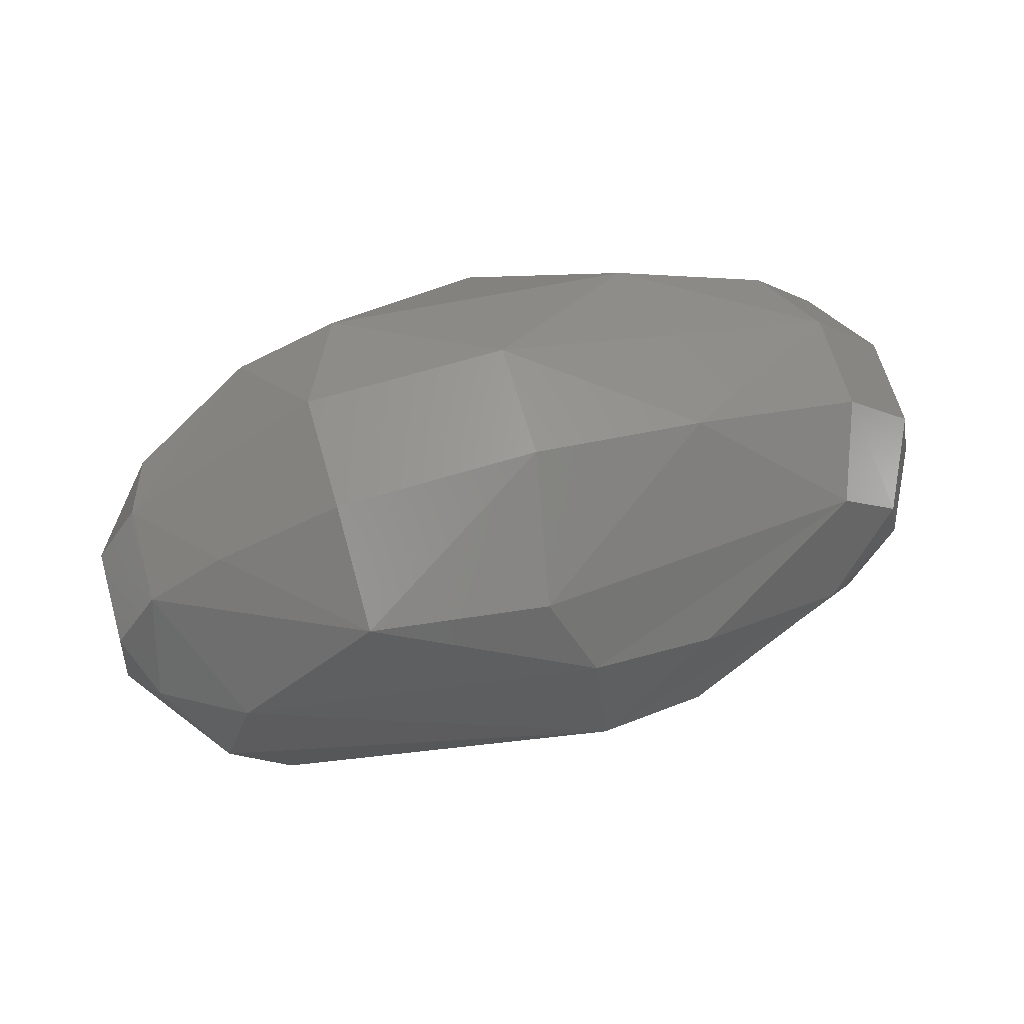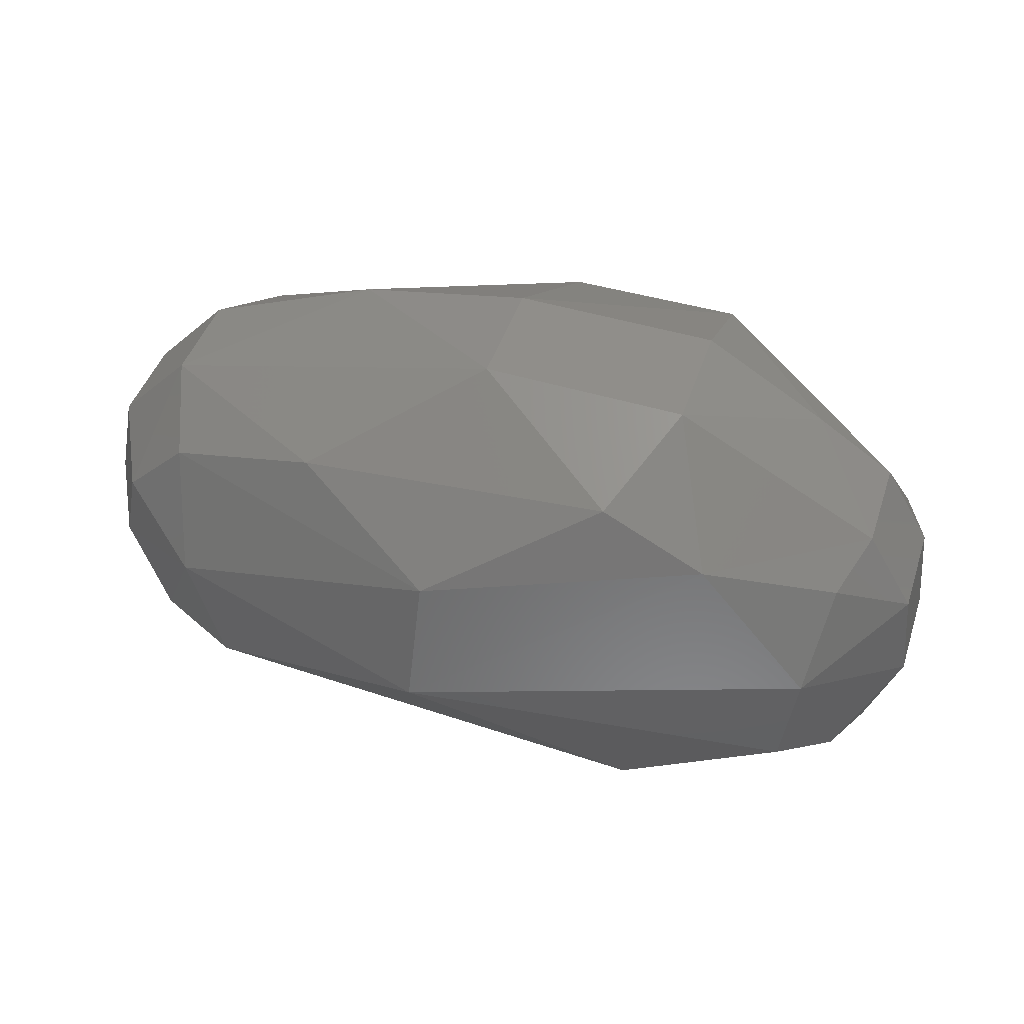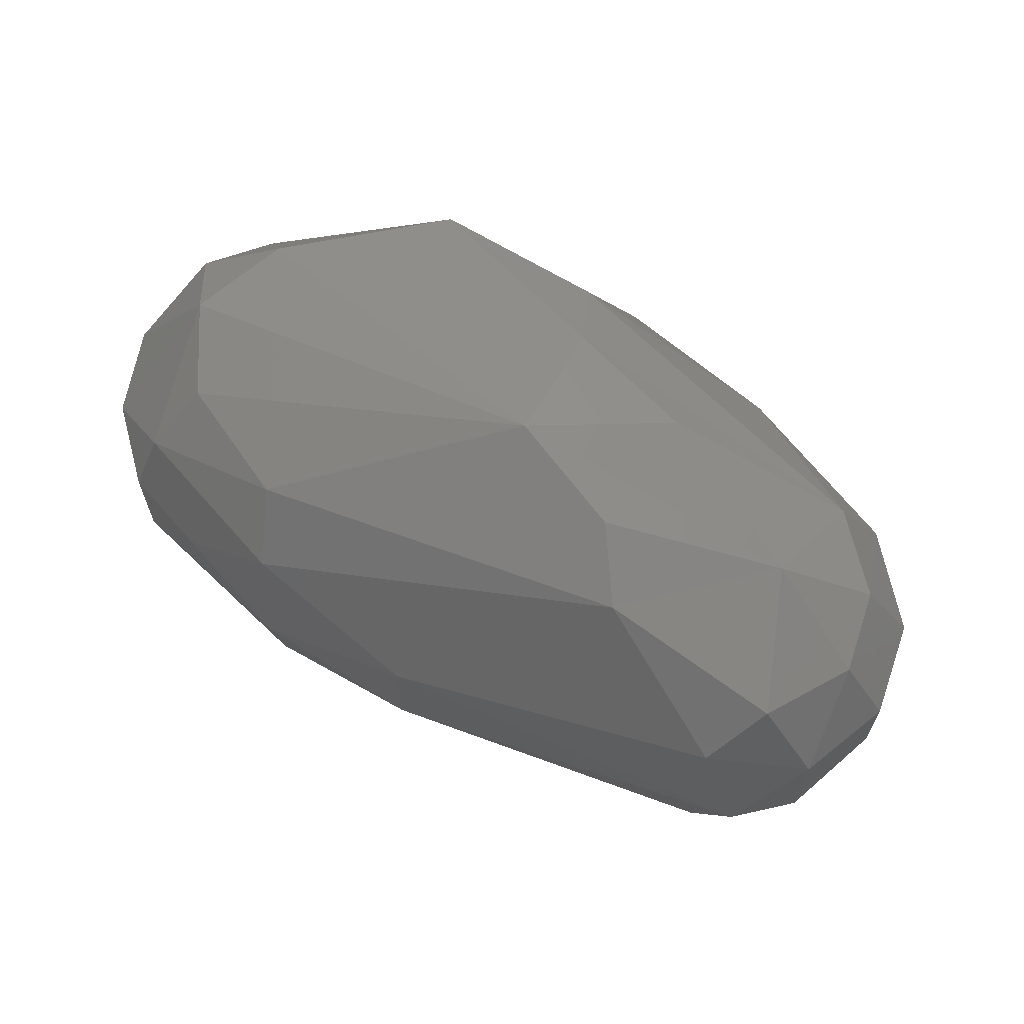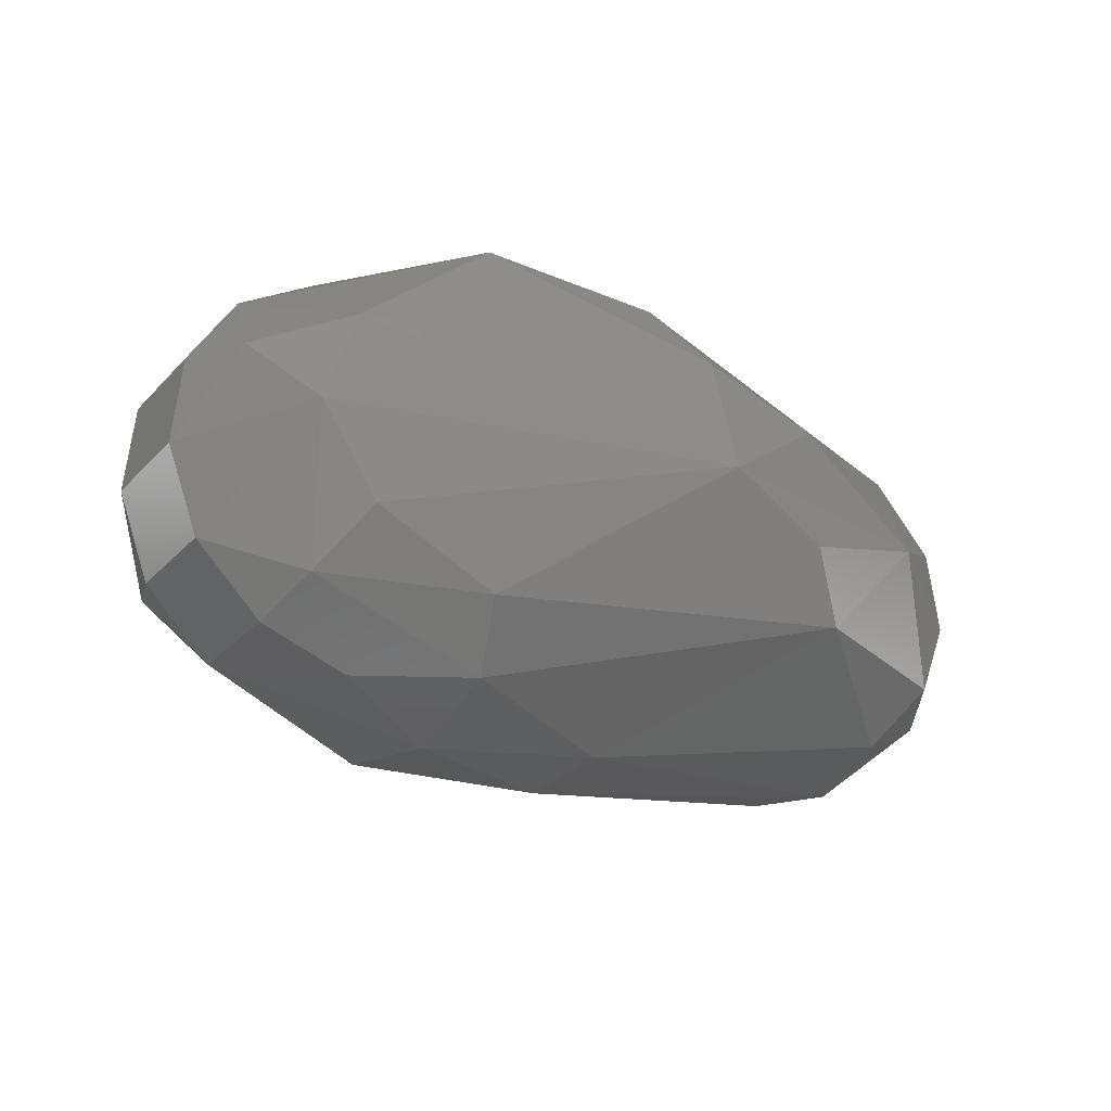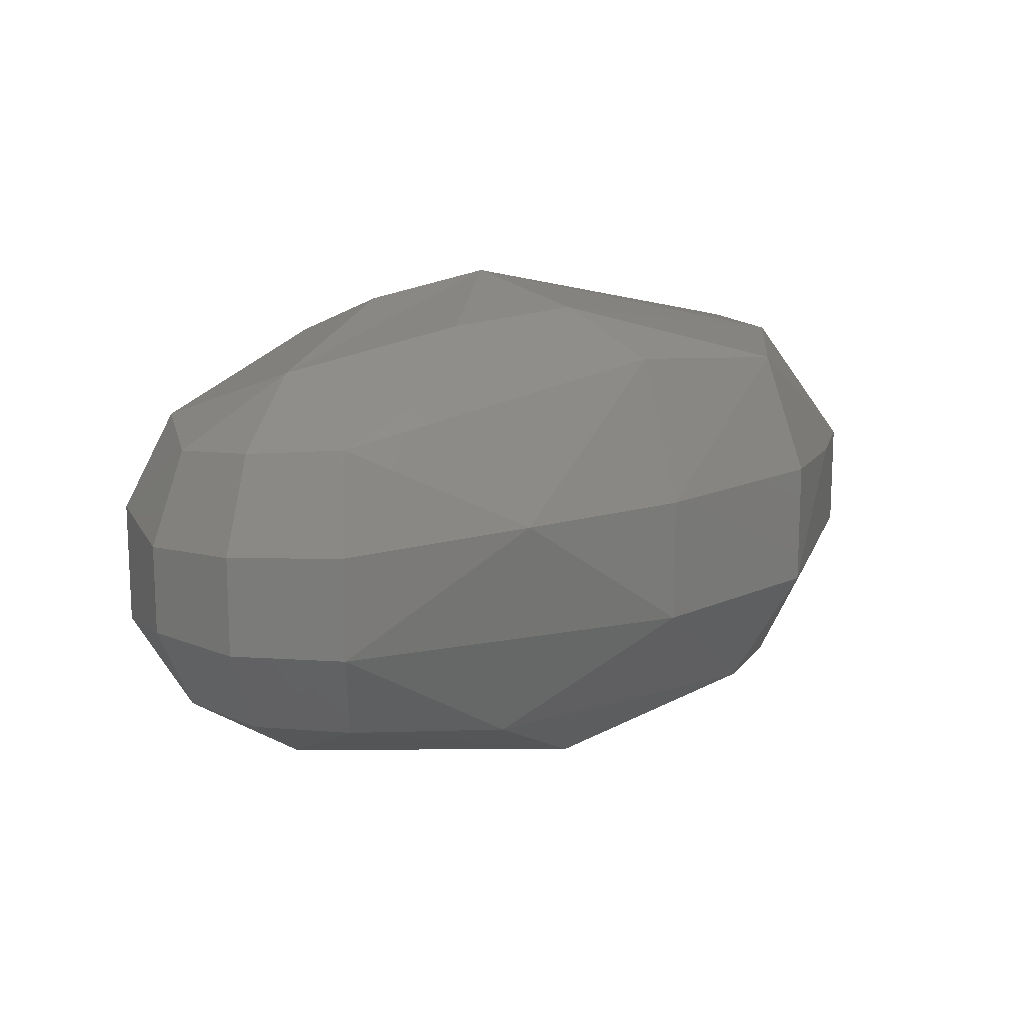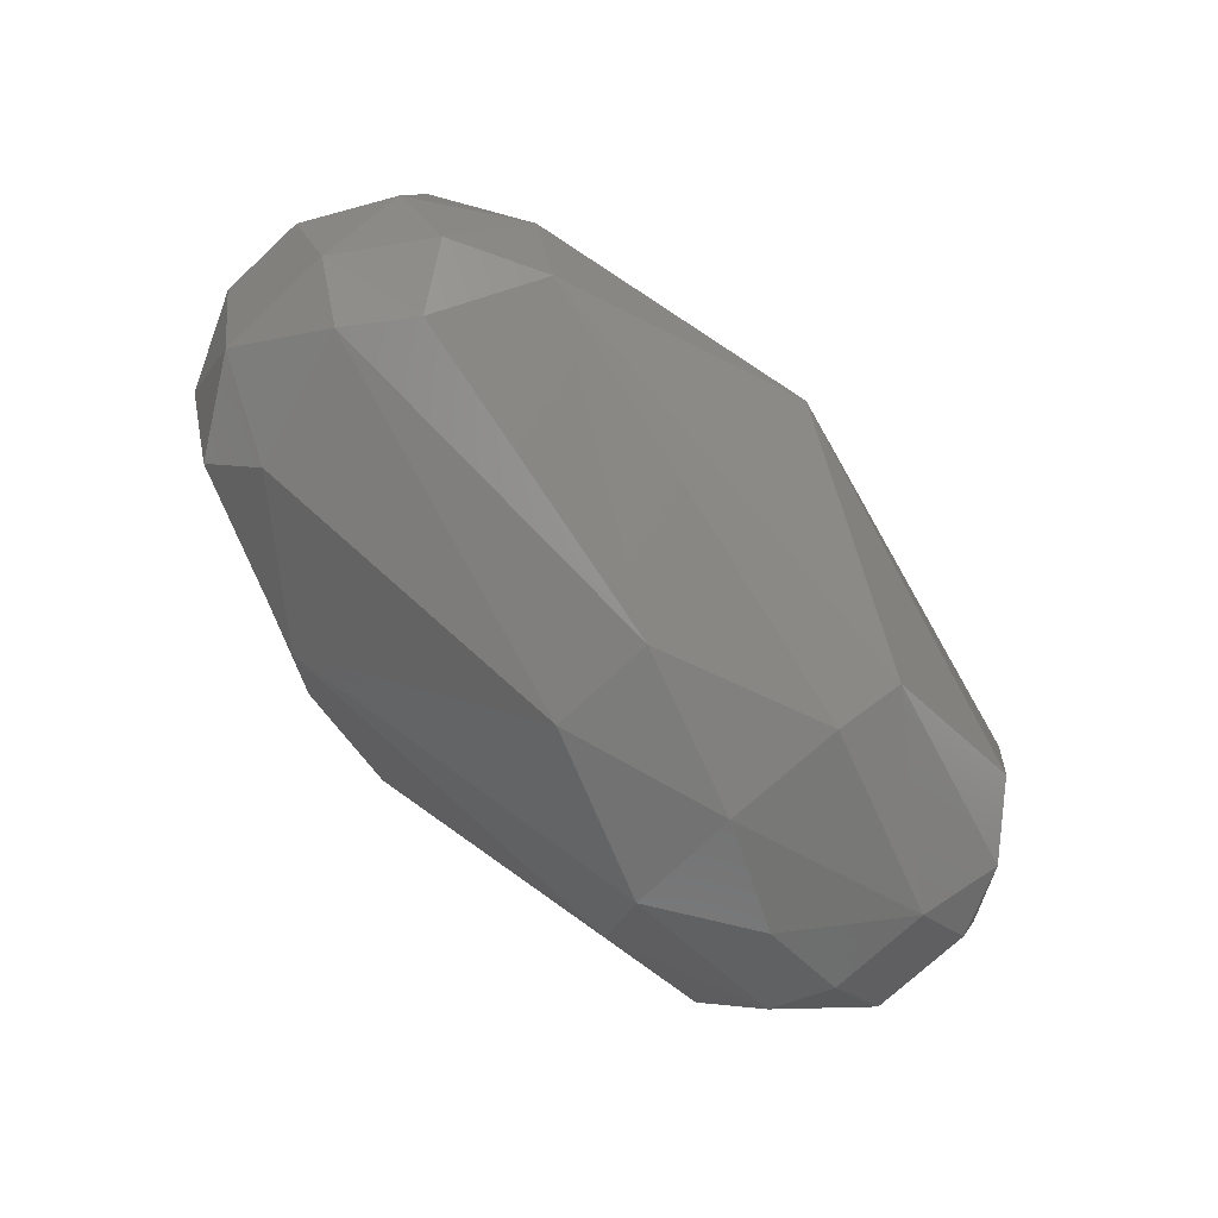
<metadata>
{"format":"stl","ext":"stl","renderer":"f3d","projection":"perspective","resolution":1024,"background":"white","views":[{"elev":64.3,"azim":-16.1,"up":"+Y"},{"elev":43.9,"azim":-162.4,"up":"+Y"},{"elev":65.2,"azim":31.4,"up":"+Z"},{"elev":-29.1,"azim":-34.0,"up":"+Y"},{"elev":14.8,"azim":137.8,"up":"+Z"},{"elev":-73.2,"azim":133.0,"up":"+Y"}]}
</metadata>
<code>
# stl→obj: 67 verts, 130 faces
v 0.02527 0.002979 0.00545
v 0.02601 -0.0002092 0.005151
v 0.02778 0.0002287 0.001723
v 0.02697 0.003971 0.001925
v 0.001954 0.008444 0.006997
v 0.009023 0.008005 0.007736
v 0.01003 0.01082 0.002412
v 0.02066 -0.003837 -0.007604
v 0.002442 -0.006347 -0.006997
v 0.01079 -6.365e-05 -0.01068
v 0.02193 0.001074 -0.007835
v -0.005996 -0.00402 -0.00466
v -0.004254 -0.00725 -0.002059
v -0.00688 0.002151 0.00466
v -0.008313 -0.001202 0.002059
v -0.004823 -0.0006717 0.006997
v -0.005262 0.004908 -0.00466
v -0.004646 0.001488 -0.006997
v -0.008007 0.002521 -0.002059
v 0.01051 0.005009 -0.009669
v 0.003877 0.008712 -0.006819
v 0.01641 0.007553 -0.006534
v 0.01003 0.01082 -0.002412
v 0.001939 0.01053 -0.002426
v 0.02399 0.007177 -0.002003
v 0.02265 0.005607 0.005629
v 0.01051 0.005009 0.009669
v 0.01554 0.003817 0.009297
v 0.02265 0.005607 -0.005629
v -0.006115 0.005742 0.002059
v -0.003014 0.007824 0.002059
v -0.006974 -0.004689 0.002059
v -0.003669 -0.006212 0.00466
v 0.002442 -0.006347 0.006997
v 0.01719 -0.004014 0.008369
v 0.01538 -0.001624 0.009772
v 0.01079 -6.365e-05 0.01068
v 0.003347 -0.008431 0.00466
v 0.01692 0.009676 0.002404
v 0.003347 -0.008431 -0.00466
v 0.02282 -0.005935 -0.003785
v 0.01008 -0.00894 -0.002085
v 0.02647 -0.003707 0.002326
v 0.02416 -0.003759 0.005765
v 0.02282 -0.005935 0.003785
v -0.004047 -0.002694 -0.006997
v 0.02399 0.007177 0.002003
v 0.02697 0.003971 -0.001925
v 0.001939 0.01053 0.002426
v -0.008313 -0.001202 -0.002059
v 0.01008 -0.00894 0.002085
v 0.02455 -0.005935 -0.001364
v 0.02647 -0.003707 -0.002326
v 0.003723 -0.009358 2.214e-10
v 0.02416 -0.003759 -0.005765
v 0.02601 -0.0002092 -0.005151
v 0.02193 0.001074 0.007835
v 0.02778 0.0002287 -0.001723
v -0.003549 0.003356 0.006997
v 0.02527 0.002979 -0.00545
v -0.0002469 0.006697 -0.006997
v -0.006115 0.005742 -0.002059
v -0.008007 0.002521 0.002059
v -0.006974 -0.004689 -0.002059
v -0.002469 -0.00418 0.006997
v -0.0006929 -0.008377 0.002059
v -0.004254 -0.00725 0.002059
f 1 2 3
f 1 3 4
f 5 6 7
f 8 9 10
f 8 10 11
f 12 9 13
f 14 15 16
f 17 18 19
f 20 21 22
f 20 11 10
f 23 22 21
f 23 21 24
f 23 25 22
f 26 6 27
f 26 27 28
f 29 11 20
f 29 20 22
f 29 22 25
f 30 5 31
f 32 33 16
f 32 16 15
f 34 35 36
f 34 36 37
f 34 33 38
f 39 25 23
f 39 23 7
f 39 7 6
f 39 6 26
f 40 9 8
f 8 41 42
f 8 42 40
f 40 13 9
f 43 44 45
f 46 9 12
f 46 12 18
f 46 18 10
f 46 10 9
f 47 26 1
f 47 1 4
f 47 4 48
f 47 48 25
f 47 25 39
f 47 39 26
f 49 7 23
f 49 23 24
f 49 24 31
f 49 31 5
f 49 5 7
f 50 19 18
f 50 18 12
f 35 38 51
f 35 51 45
f 35 45 44
f 35 34 38
f 52 53 43
f 52 43 45
f 52 42 41
f 54 13 40
f 54 40 42
f 55 56 53
f 53 52 41
f 53 41 55
f 55 41 8
f 55 8 11
f 55 11 56
f 51 38 54
f 51 54 42
f 51 42 52
f 51 52 45
f 57 1 26
f 57 26 28
f 57 28 37
f 57 37 36
f 57 36 35
f 57 35 44
f 58 48 4
f 58 4 3
f 58 3 43
f 58 43 53
f 58 53 56
f 59 5 30
f 59 30 14
f 59 14 16
f 59 16 37
f 27 37 28
f 27 6 5
f 27 5 59
f 27 59 37
f 60 56 11
f 60 11 29
f 60 29 25
f 60 25 48
f 48 58 56
f 48 56 60
f 61 18 17
f 61 17 62
f 61 62 24
f 61 24 21
f 61 21 20
f 61 20 10
f 61 10 18
f 2 1 57
f 2 57 44
f 2 44 43
f 2 43 3
f 62 30 31
f 62 31 24
f 62 17 19
f 63 15 14
f 63 14 30
f 63 30 62
f 63 62 19
f 63 19 50
f 63 50 15
f 64 32 15
f 64 15 50
f 64 50 12
f 64 12 13
f 65 33 34
f 65 34 37
f 65 37 16
f 65 16 33
f 66 13 54
f 66 54 38
f 67 13 66
f 67 66 38
f 67 38 33
f 67 33 32
f 67 32 64
f 67 64 13

</code>
